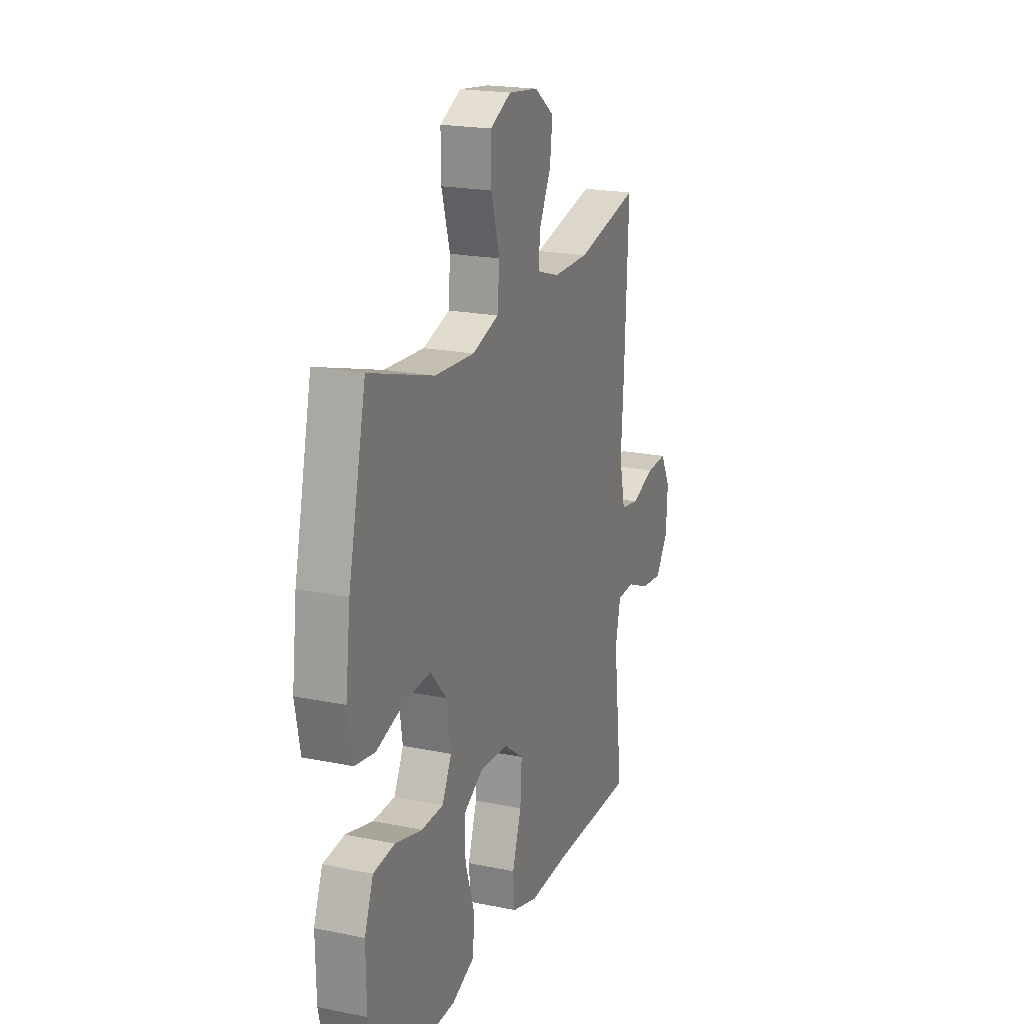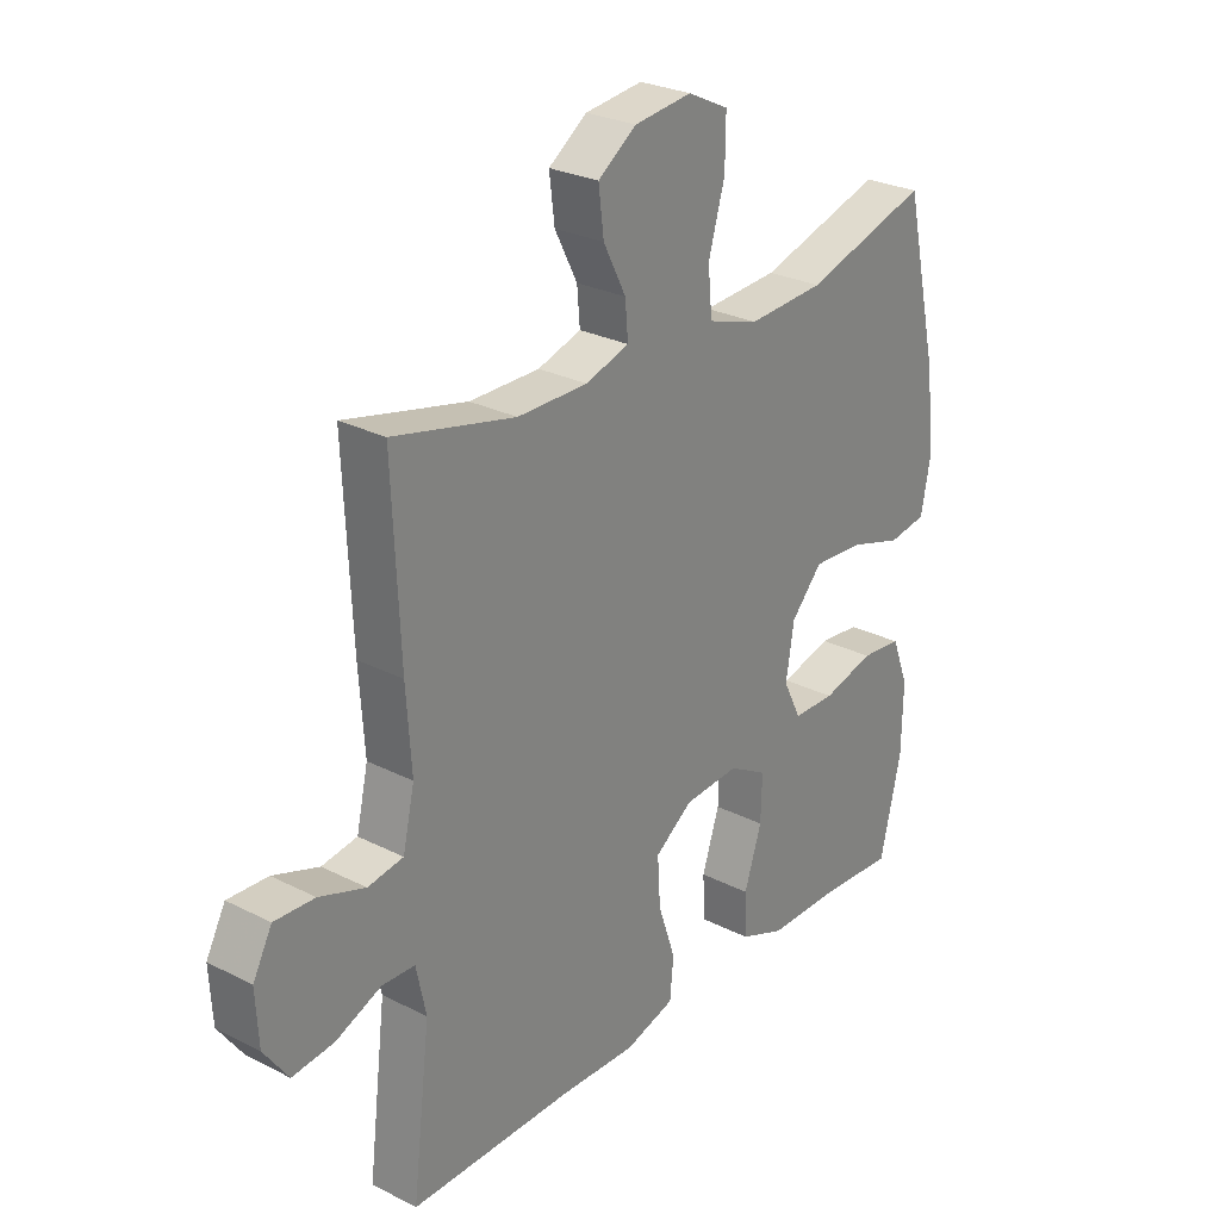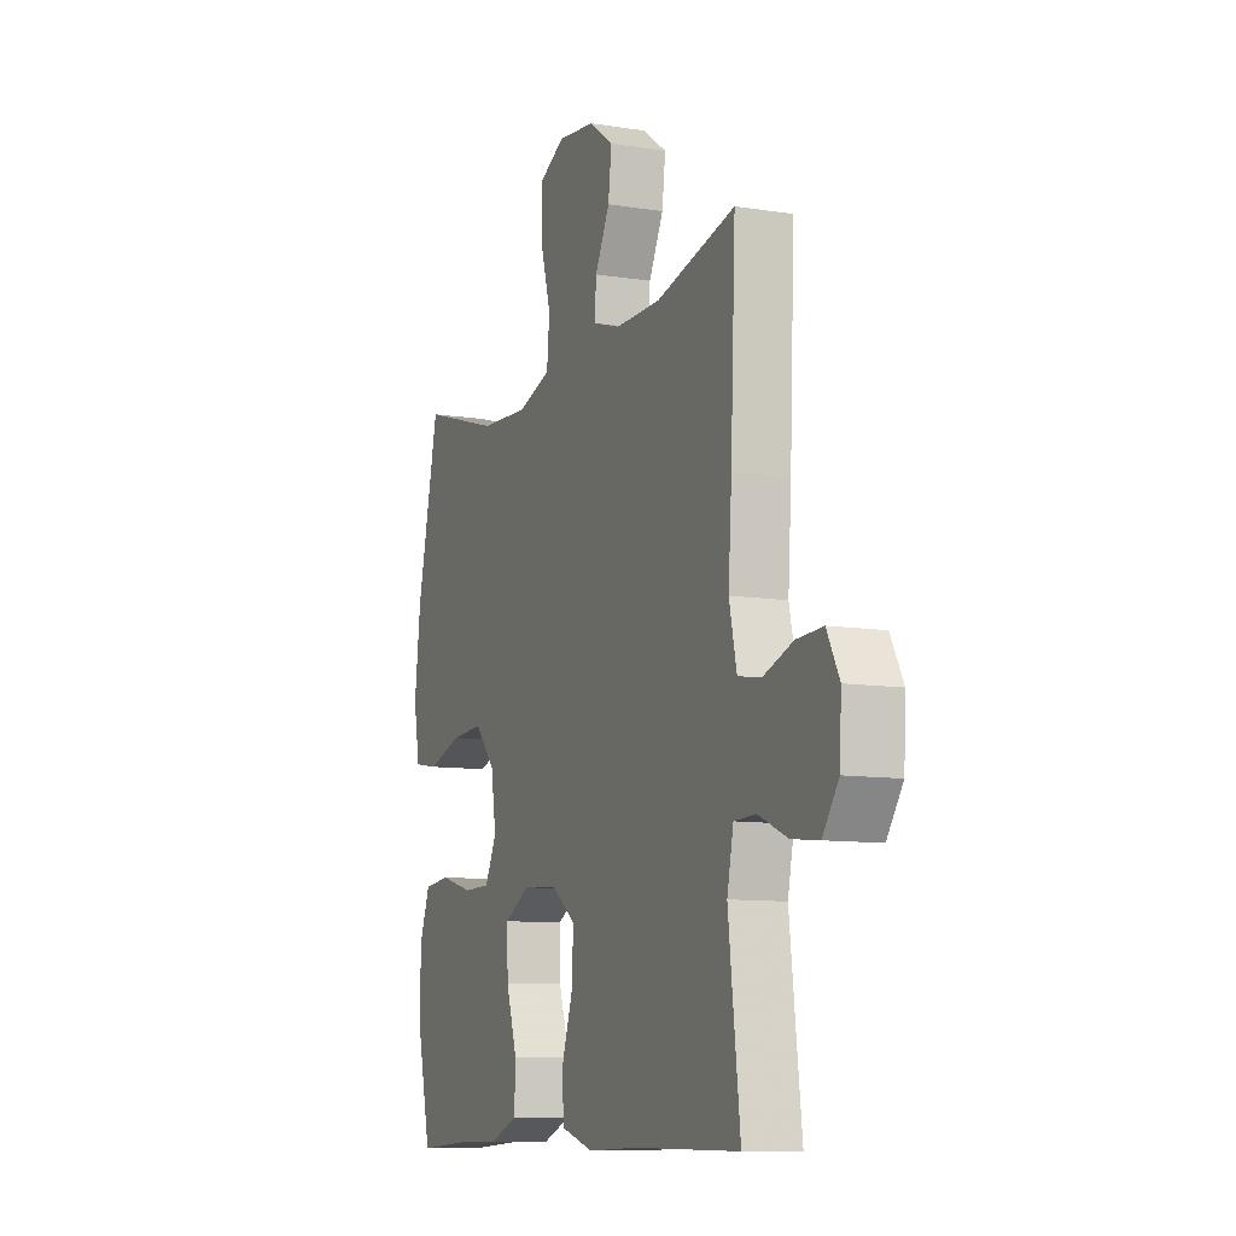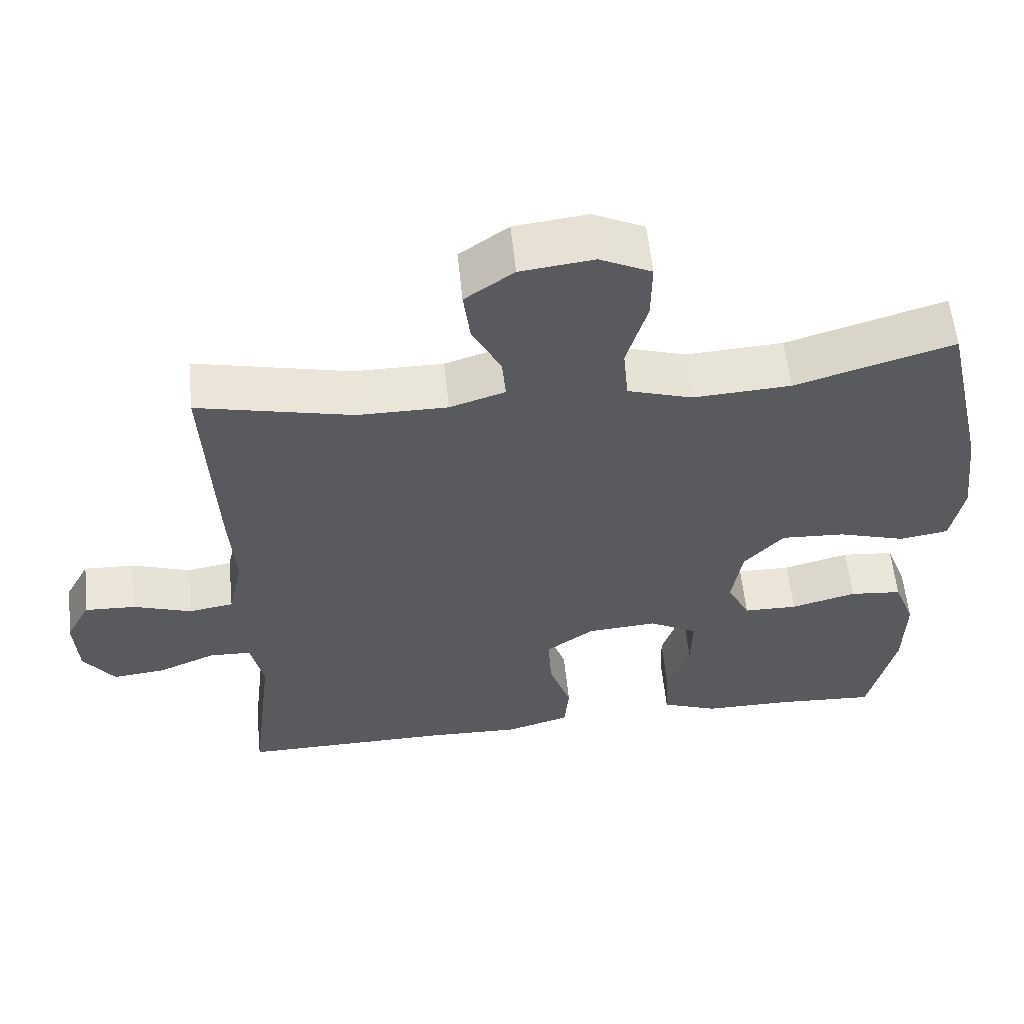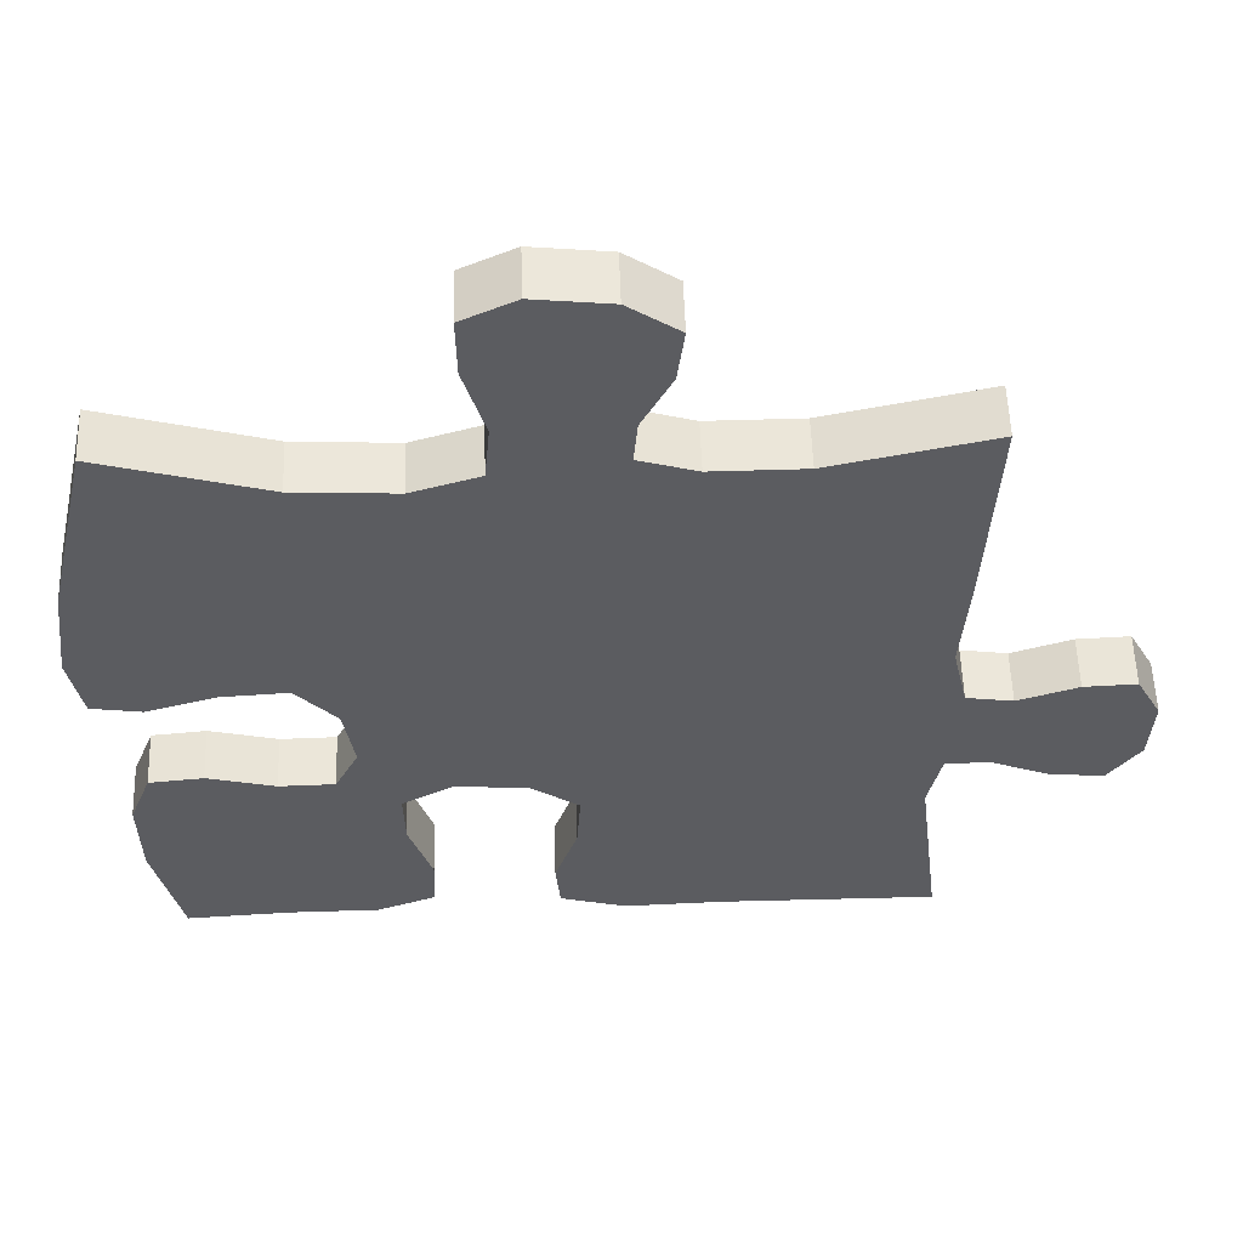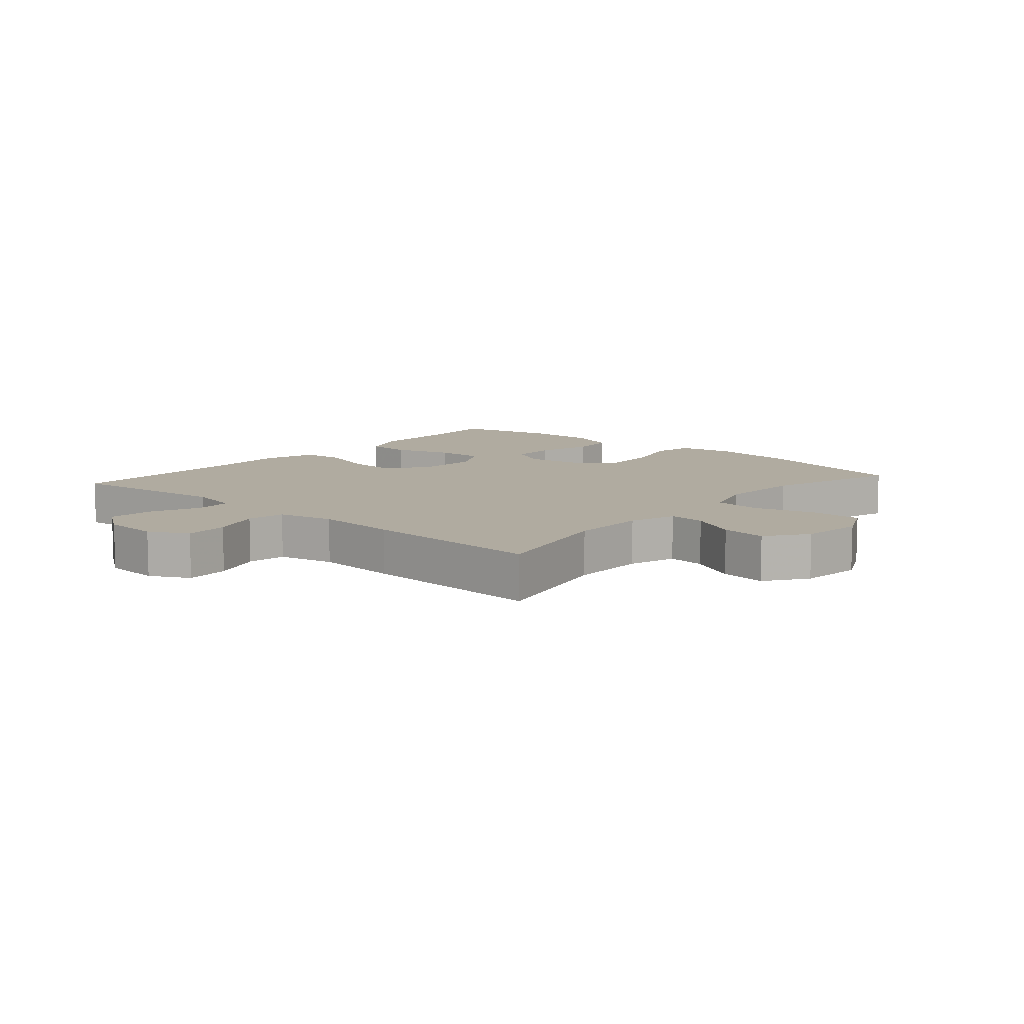
<metadata>
{"format":"obj","ext":"obj","renderer":"f3d","projection":"perspective","resolution":1024,"background":"white","views":[{"elev":20.3,"azim":110.5,"up":"+Z"},{"elev":27.0,"azim":-51.7,"up":"+Z"},{"elev":-10.0,"azim":-112.2,"up":"+Z"},{"elev":58.3,"azim":-5.8,"up":"+Z"},{"elev":55.3,"azim":178.1,"up":"+Z"},{"elev":9.8,"azim":-48.8,"up":"+Y"}]}
</metadata>
<code>
v 0.5 0.07 0.5
v 0.559 0.07 0.241
v 0.575 0.07 0.108
v 0.558 0.07 0.019
v 0.492 0.07 0.008
v 0.4 0.07 0.036
v 0.313 0.07 0.041
v 0.259 0.07 -0.019
v 0.245 0.07 -0.107
v 0.276 0.07 -0.169
v 0.349 0.07 -0.17
v 0.438 0.07 -0.146
v 0.509 0.07 -0.153
v 0.538 0.07 -0.229
v 0.536 0.07 -0.345
v 0.5 0.07 -0.5
v 0.364 0.07 -0.492
v 0.245 0.07 -0.492
v 0.168 0.07 -0.462
v 0.165 0.07 -0.389
v 0.195 0.07 -0.297
v 0.197 0.07 -0.22
v 0.131 0.07 -0.183
v 0.036 0.07 -0.19
v -0.029 0.07 -0.237
v -0.024 0.07 -0.318
v 0.006 0.07 -0.407
v 0 0.07 -0.475
v -0.086 0.07 -0.501
v -0.217 0.07 -0.497
v -0.5 0.07 -0.5
v -0.469 0.07 -0.242
v -0.486 0.07 -0.162
v -0.543 0.07 -0.16
v -0.621 0.07 -0.193
v -0.693 0.07 -0.201
v -0.735 0.07 -0.142
v -0.74 0.07 -0.053
v -0.707 0.07 0.009
v -0.638 0.07 0.006
v -0.559 0.07 -0.021
v -0.498 0.07 -0.011
v -0.478 0.07 0.078
v -0.487 0.07 0.21
v -0.5 0.07 0.5
v -0.29 0.07 0.452
v -0.169 0.07 0.452
v -0.094 0.07 0.476
v -0.099 0.07 0.535
v -0.138 0.07 0.611
v -0.147 0.07 0.684
v -0.081 0.07 0.731
v 0.018 0.07 0.743
v 0.088 0.07 0.709
v 0.087 0.07 0.628
v 0.059 0.07 0.531
v 0.066 0.07 0.455
v 0.154 0.07 0.427
v 0.286 0.07 0.435
v 0.5 0 0.5
v 0.559 0 0.241
v 0.575 0 0.108
v 0.558 0 0.019
v 0.492 0 0.008
v 0.4 0 0.036
v 0.313 0 0.041
v 0.259 0 -0.019
v 0.245 0 -0.107
v 0.276 0 -0.169
v 0.349 0 -0.17
v 0.438 0 -0.146
v 0.509 0 -0.153
v 0.538 0 -0.229
v 0.536 0 -0.345
v 0.5 0 -0.5
v 0.364 0 -0.492
v 0.245 0 -0.492
v 0.168 0 -0.462
v 0.165 0 -0.389
v 0.195 0 -0.297
v 0.197 0 -0.22
v 0.131 0 -0.183
v 0.036 0 -0.19
v -0.029 0 -0.237
v -0.024 0 -0.318
v 0.006 0 -0.407
v 0 0 -0.475
v -0.086 0 -0.501
v -0.217 0 -0.497
v -0.5 0 -0.5
v -0.469 0 -0.242
v -0.486 0 -0.162
v -0.543 0 -0.16
v -0.621 0 -0.193
v -0.693 0 -0.201
v -0.735 0 -0.142
v -0.74 0 -0.053
v -0.707 0 0.009
v -0.638 0 0.006
v -0.559 0 -0.021
v -0.498 0 -0.011
v -0.478 0 0.078
v -0.487 0 0.21
v -0.5 0 0.5
v -0.29 0 0.452
v -0.169 0 0.452
v -0.094 0 0.476
v -0.099 0 0.535
v -0.138 0 0.611
v -0.147 0 0.684
v -0.081 0 0.731
v 0.018 0 0.743
v 0.088 0 0.709
v 0.087 0 0.628
v 0.059 0 0.531
v 0.066 0 0.455
v 0.154 0 0.427
v 0.286 0 0.435
f 53 54 55 56
f 53 56 57
f 52 53 57
f 49 50 51 52
f 48 49 52 57
f 47 48 57 58
f 43 44 45 46
f 42 43 46 47
f 38 39 40 41
f 38 41 42
f 37 38 42
f 34 35 36 37
f 33 34 37 42
f 32 33 42 47
f 30 31 32 47
f 26 27 28 29
f 25 26 29 30
f 18 19 20 21
f 17 18 21 22
f 16 17 22
f 15 16 22
f 14 15 22 23
f 11 12 13 14
f 10 11 14 23
f 3 4 5 6
f 3 6 7
f 59 1 2 3
f 58 59 3 7
f 25 30 47 58
f 24 25 58 7
f 9 10 23 24
f 8 9 24
f 7 8 24
f 115 114 113 112
f 116 115 112
f 116 112 111
f 111 110 109 108
f 116 111 108 107
f 117 116 107 106
f 105 104 103 102
f 106 105 102 101
f 100 99 98 97
f 101 100 97
f 101 97 96
f 96 95 94 93
f 101 96 93 92
f 106 101 92 91
f 106 91 90 89
f 88 87 86 85
f 89 88 85 84
f 80 79 78 77
f 81 80 77 76
f 81 76 75
f 81 75 74
f 82 81 74 73
f 73 72 71 70
f 82 73 70 69
f 65 64 63 62
f 66 65 62
f 62 61 60 118
f 66 62 118 117
f 117 106 89 84
f 66 117 84 83
f 83 82 69 68
f 83 68 67
f 83 67 66
f 1 60 61 2
f 2 61 62 3
f 3 62 63 4
f 4 63 64 5
f 5 64 65 6
f 6 65 66 7
f 7 66 67 8
f 8 67 68 9
f 9 68 69 10
f 10 69 70 11
f 11 70 71 12
f 12 71 72 13
f 13 72 73 14
f 14 73 74 15
f 15 74 75 16
f 16 75 76 17
f 17 76 77 18
f 18 77 78 19
f 19 78 79 20
f 20 79 80 21
f 21 80 81 22
f 22 81 82 23
f 23 82 83 24
f 24 83 84 25
f 25 84 85 26
f 26 85 86 27
f 27 86 87 28
f 28 87 88 29
f 29 88 89 30
f 30 89 90 31
f 31 90 91 32
f 32 91 92 33
f 33 92 93 34
f 34 93 94 35
f 35 94 95 36
f 36 95 96 37
f 37 96 97 38
f 38 97 98 39
f 39 98 99 40
f 40 99 100 41
f 41 100 101 42
f 42 101 102 43
f 43 102 103 44
f 44 103 104 45
f 45 104 105 46
f 46 105 106 47
f 47 106 107 48
f 48 107 108 49
f 49 108 109 50
f 50 109 110 51
f 51 110 111 52
f 52 111 112 53
f 53 112 113 54
f 54 113 114 55
f 55 114 115 56
f 56 115 116 57
f 57 116 117 58
f 58 117 118 59
f 59 118 60 1

</code>
